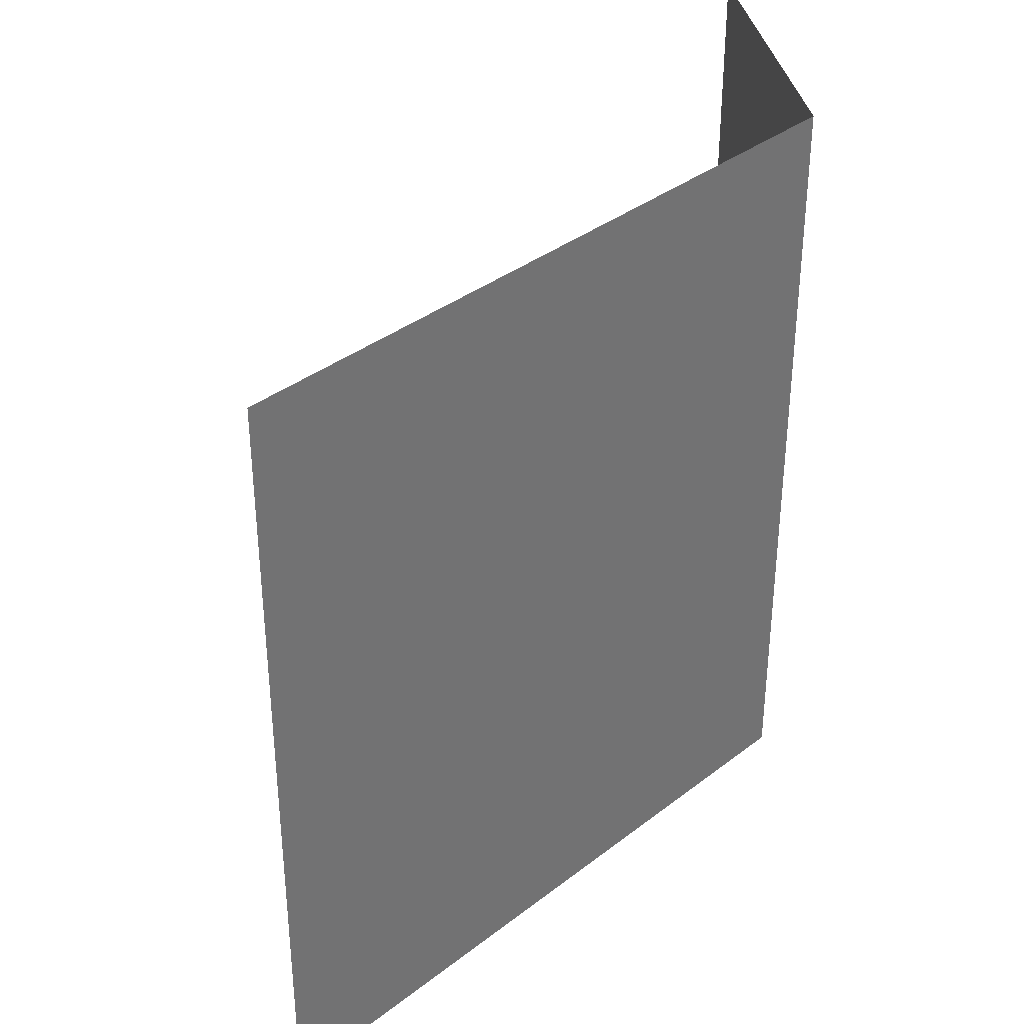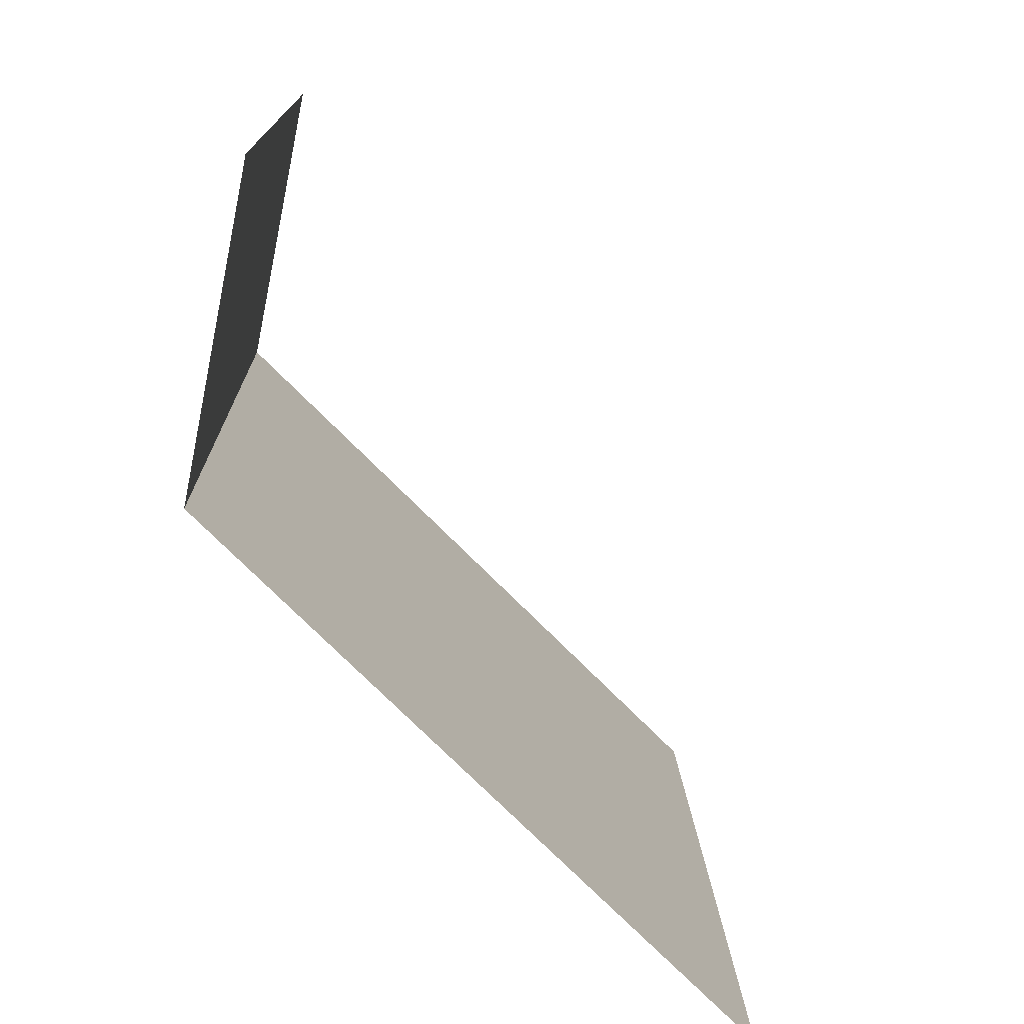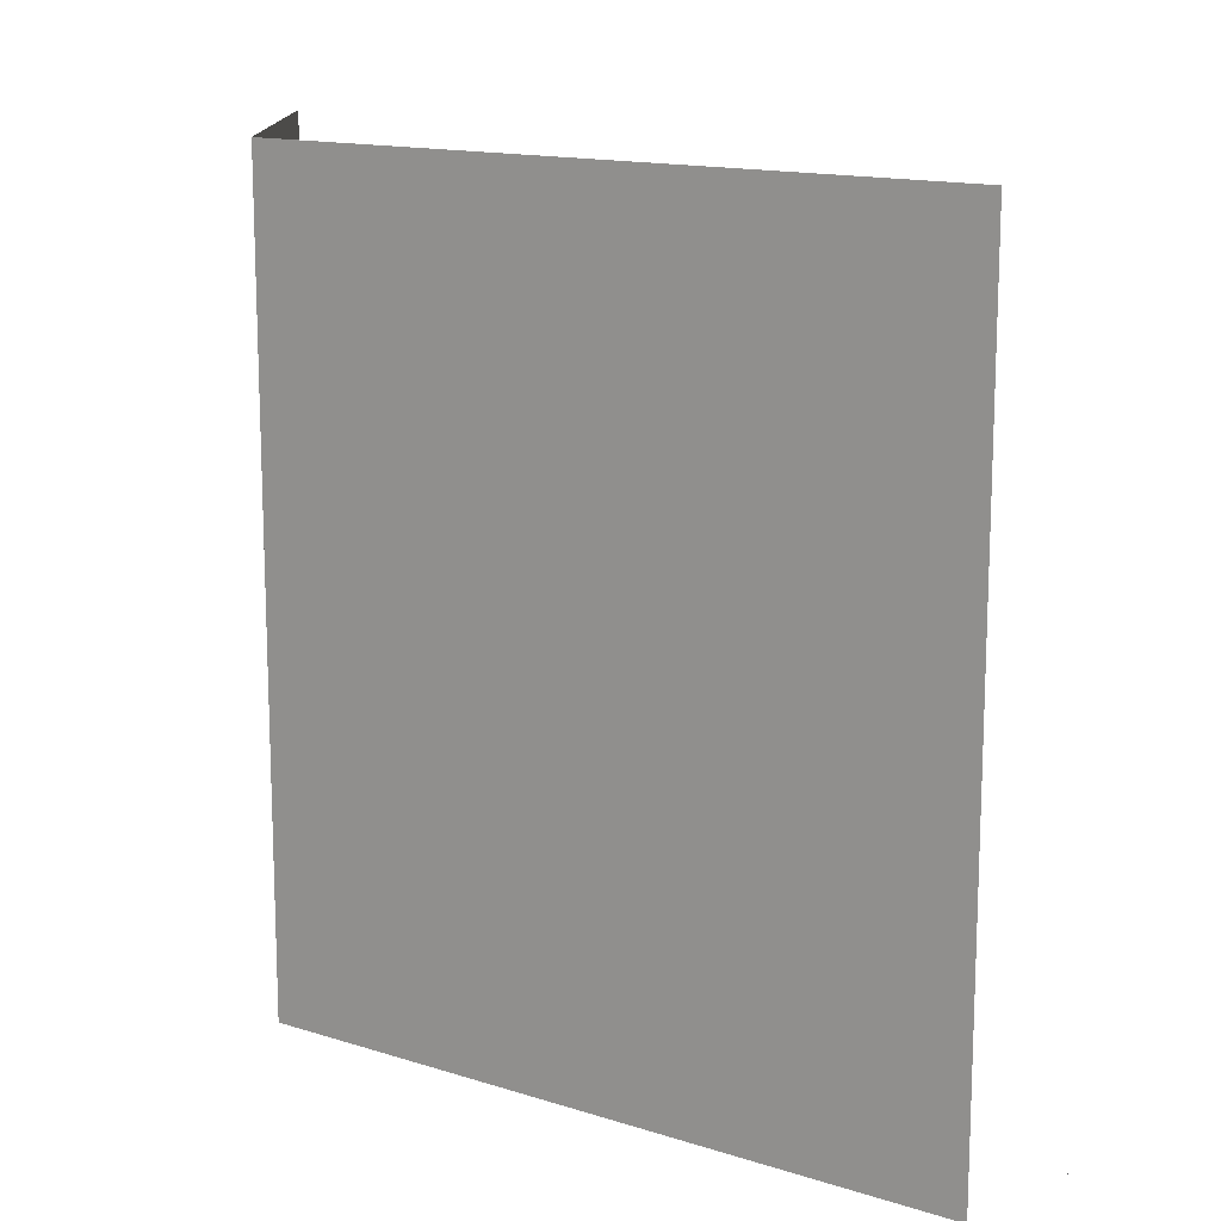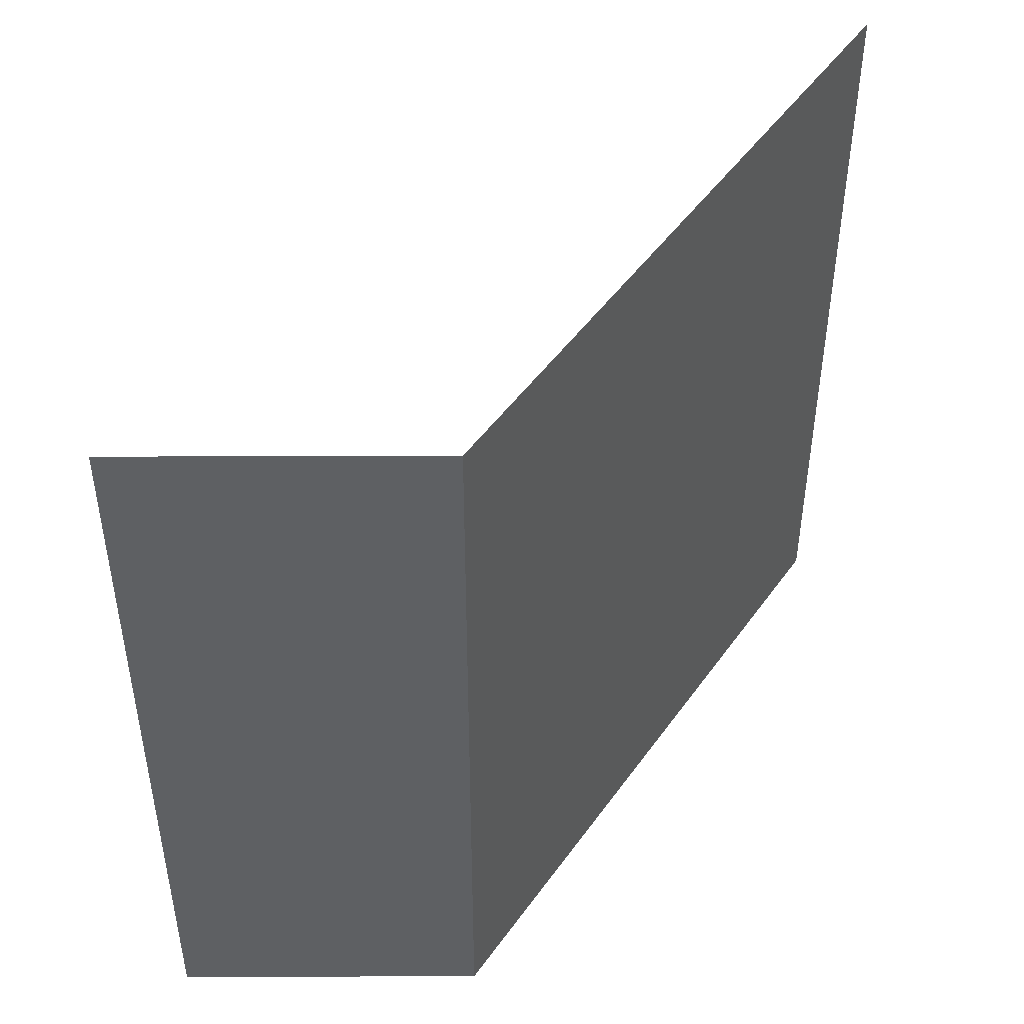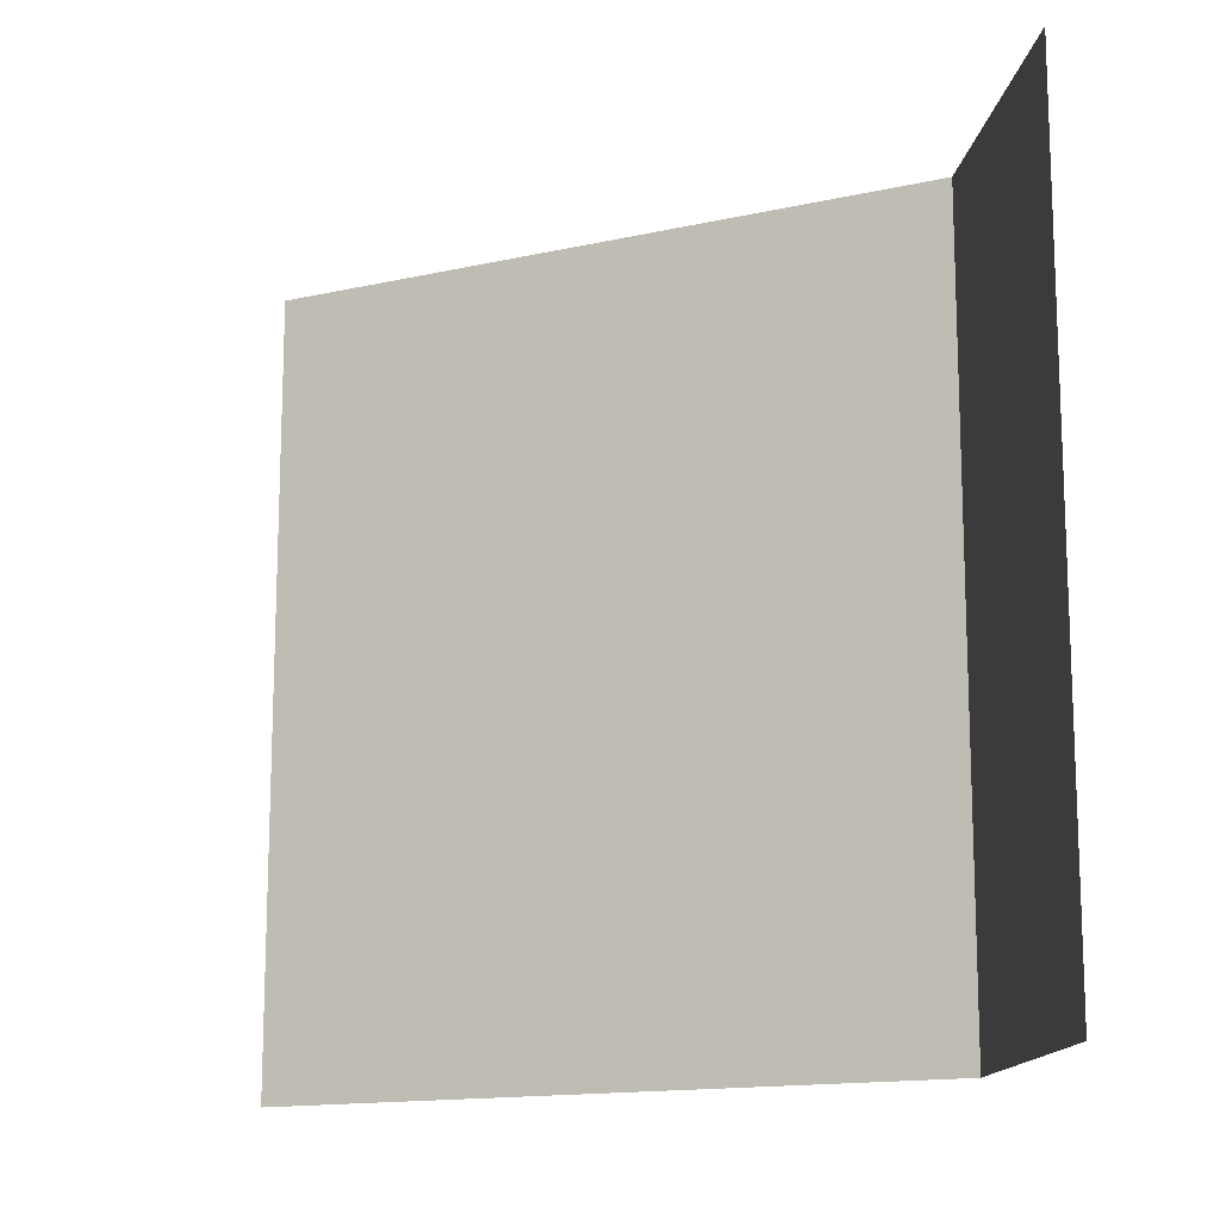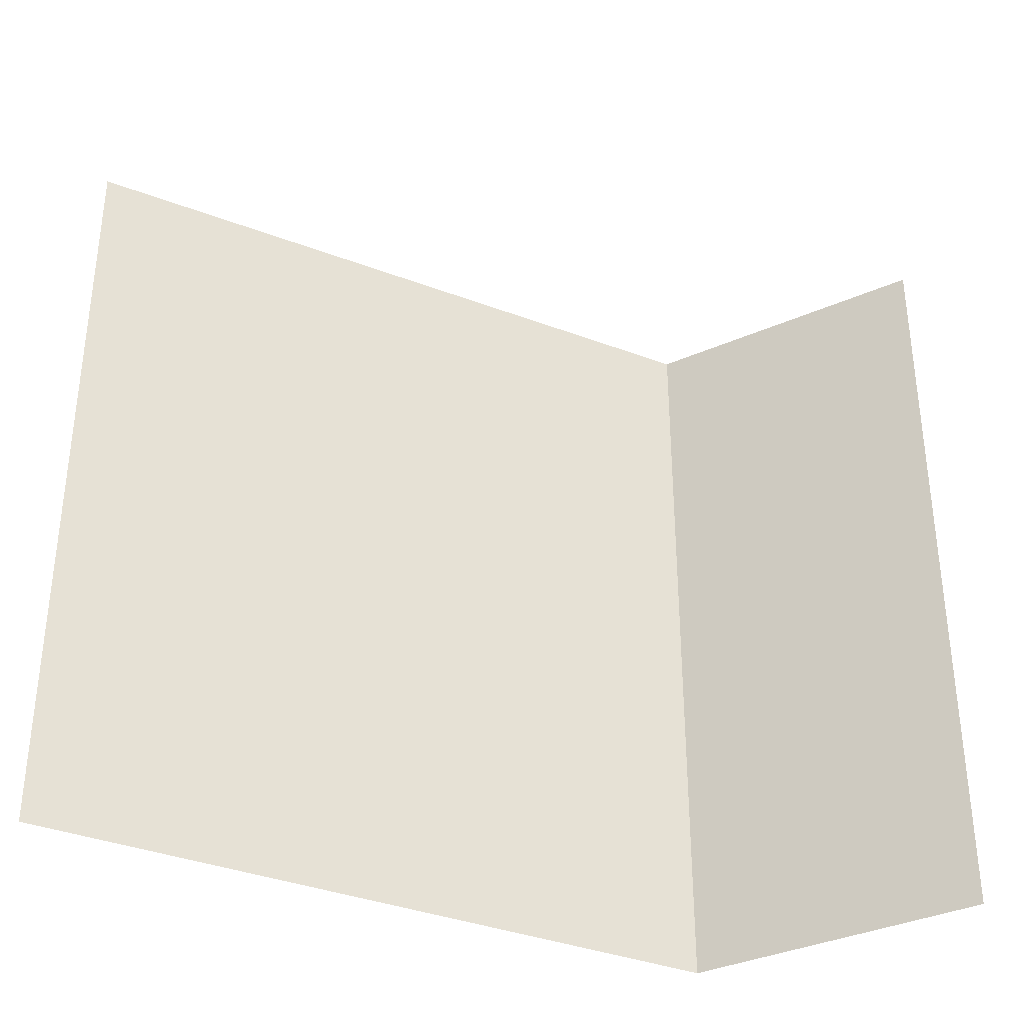
<metadata>
{"format":"obj","ext":"obj","renderer":"f3d","projection":"perspective","resolution":1024,"background":"white","views":[{"elev":-53.4,"azim":180.0,"up":"+Y"},{"elev":13.4,"azim":-1.5,"up":"+Y"},{"elev":14.2,"azim":-10.0,"up":"+Z"},{"elev":47.5,"azim":-101.5,"up":"+Z"},{"elev":-14.3,"azim":161.5,"up":"+Z"},{"elev":-36.3,"azim":108.6,"up":"+Z"}]}
</metadata>
<code>
o corridor_btm_flush
v 1 0 0
v 1 0 1
v 1 0 0
v 1 0 0.1875
v 0.9 0 0
v 0.9 0 1
v 0.9 0 0
v 0.35 1 0
v 0.275 0.625 0
v 0.9 0 1
v 0.275 0.625 1
v 0.35 1 1
f 11 10 7
f 9 8 12
f 9 11 7
f 11 9 12
f 4 2 1
f 6 5 7
f 3 4 1
f 10 6 7

</code>
